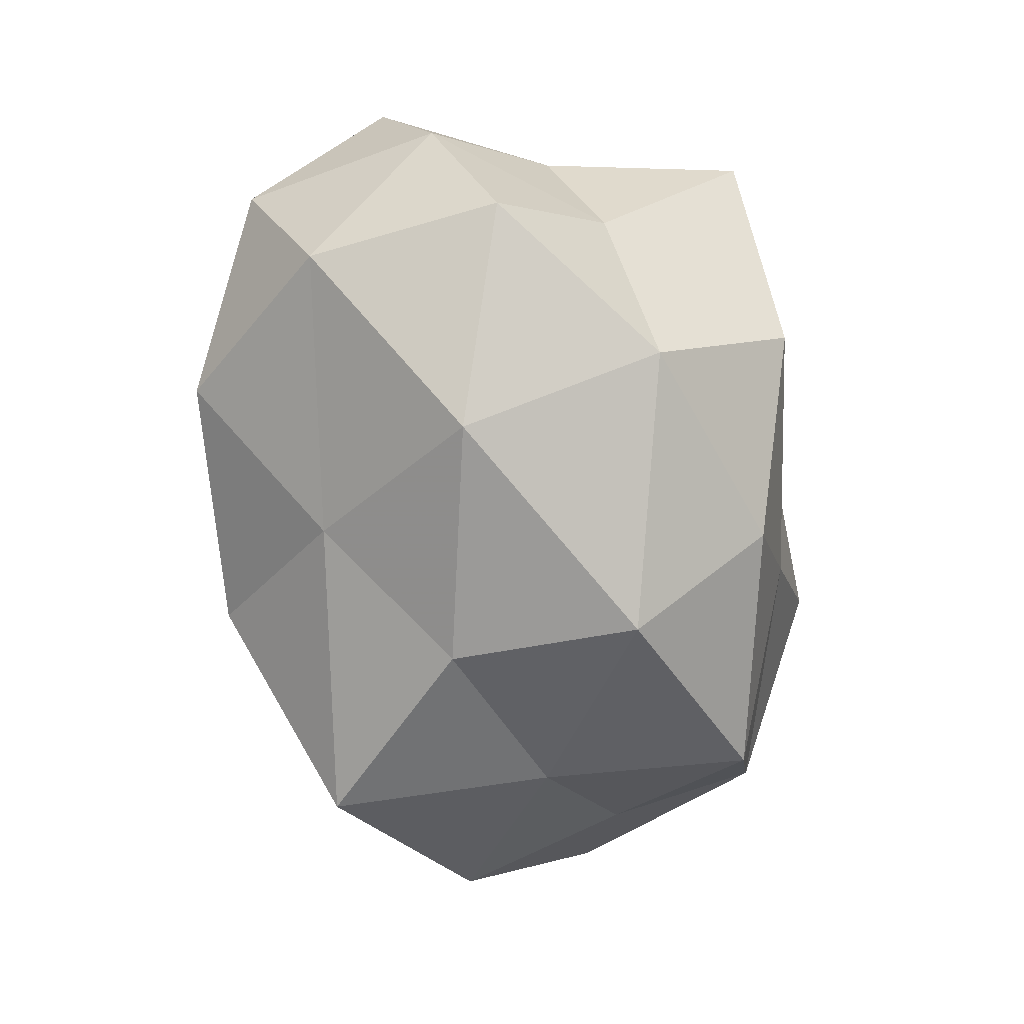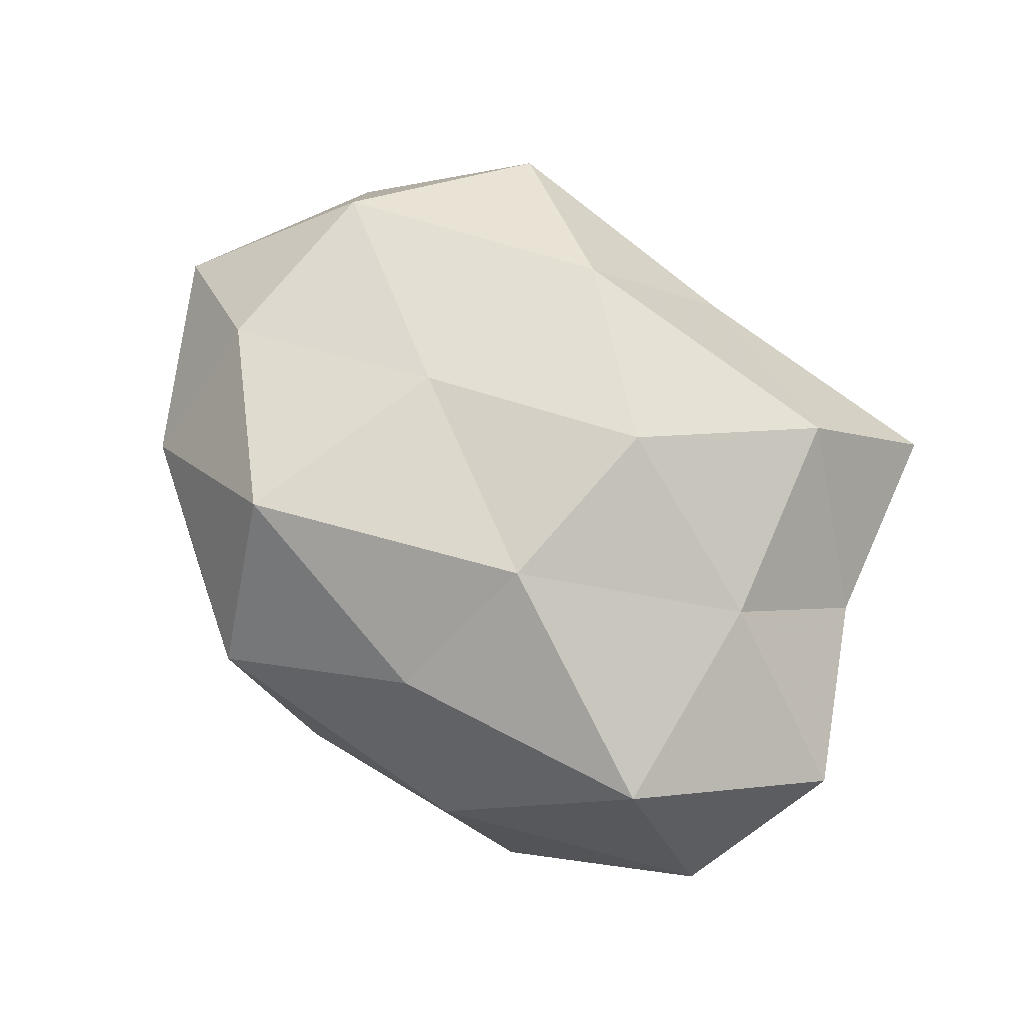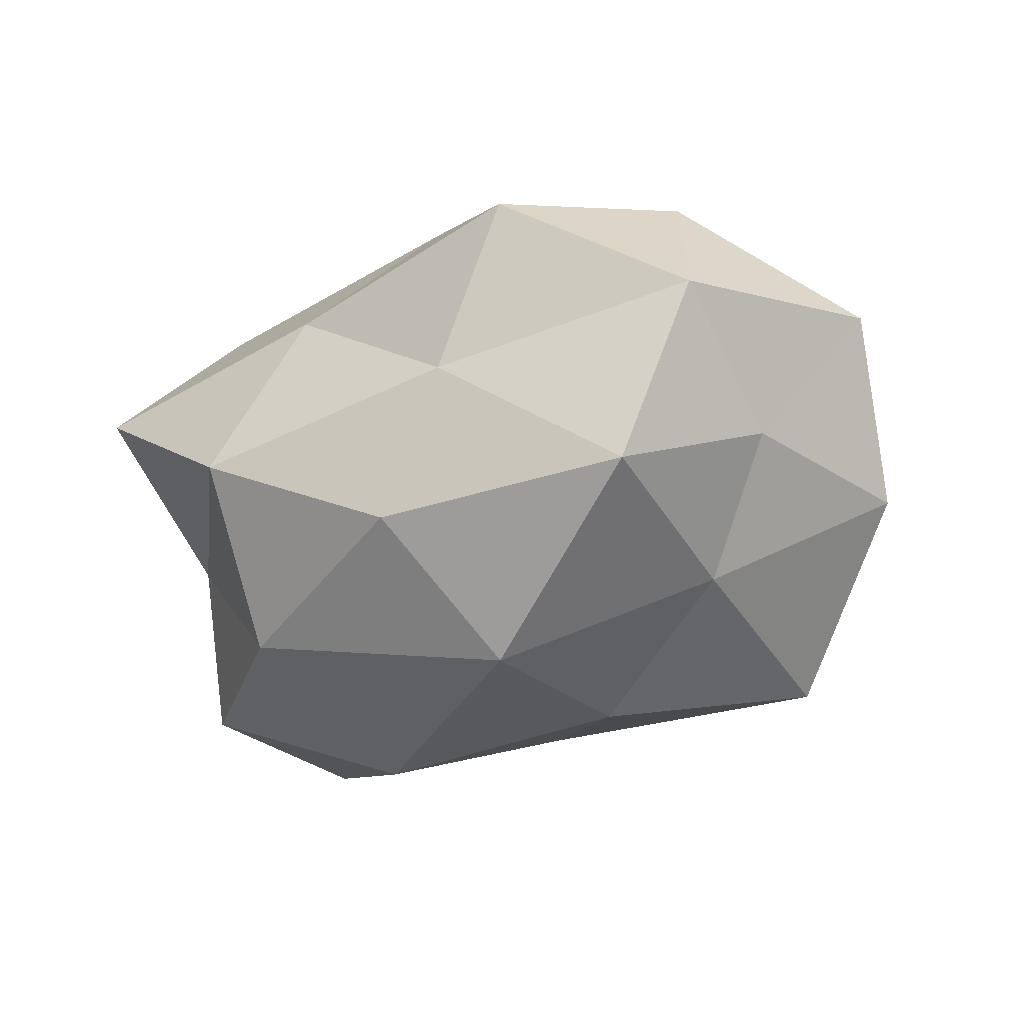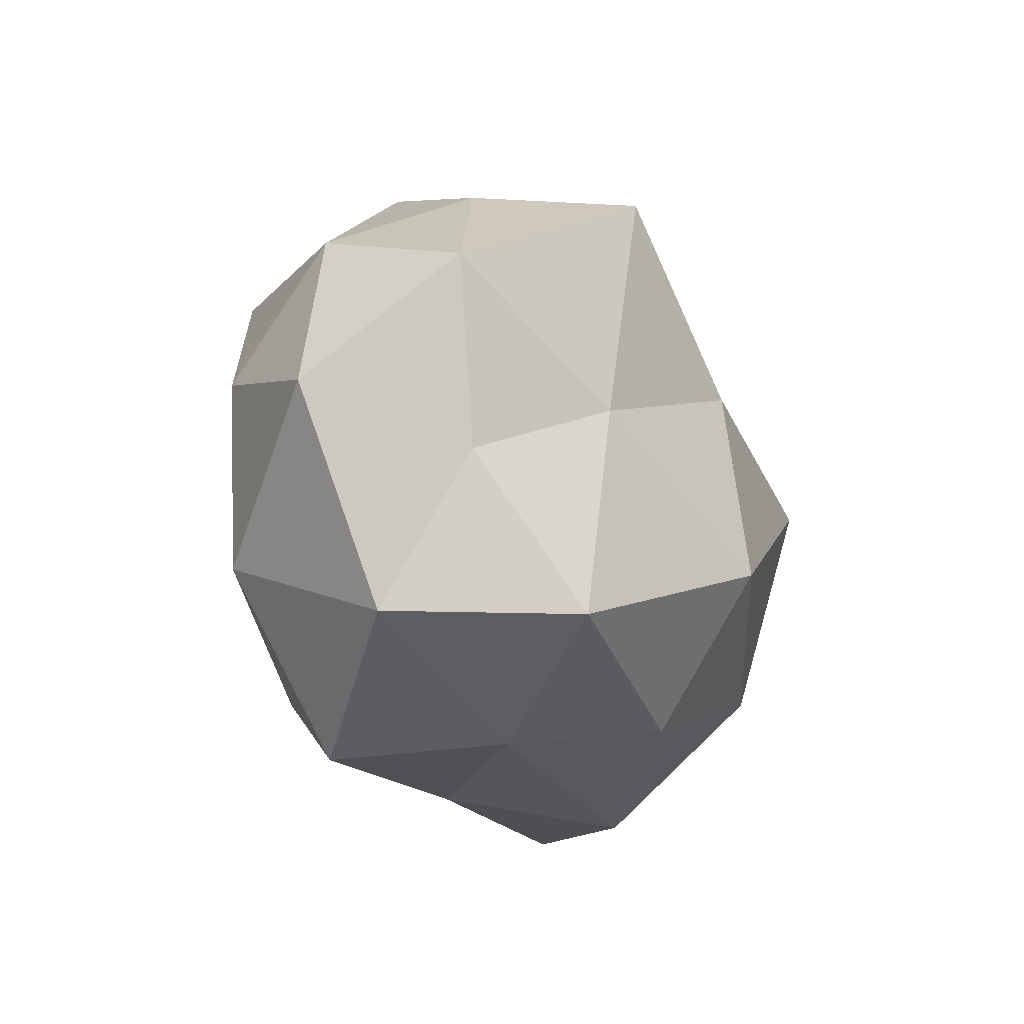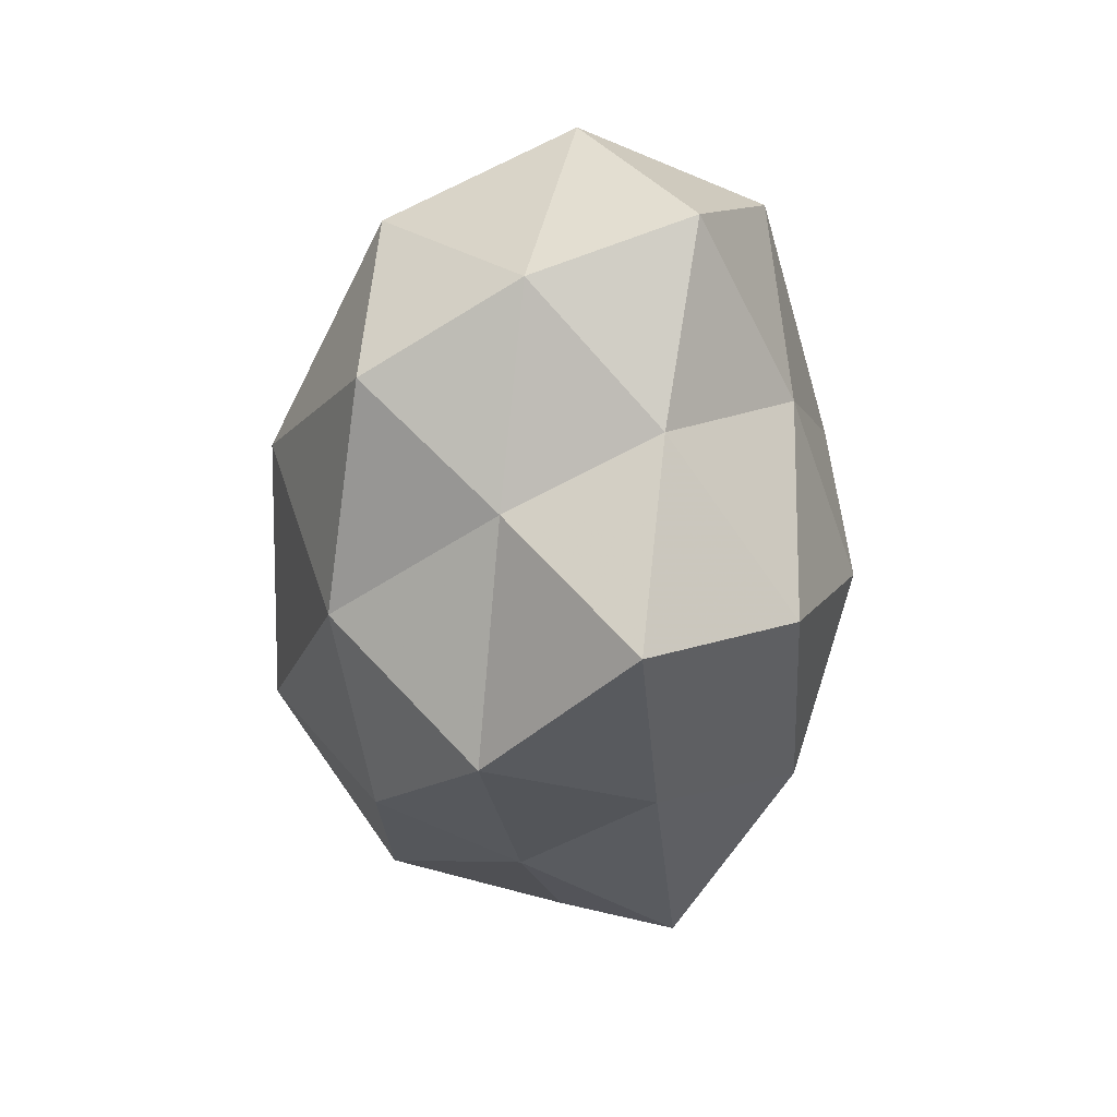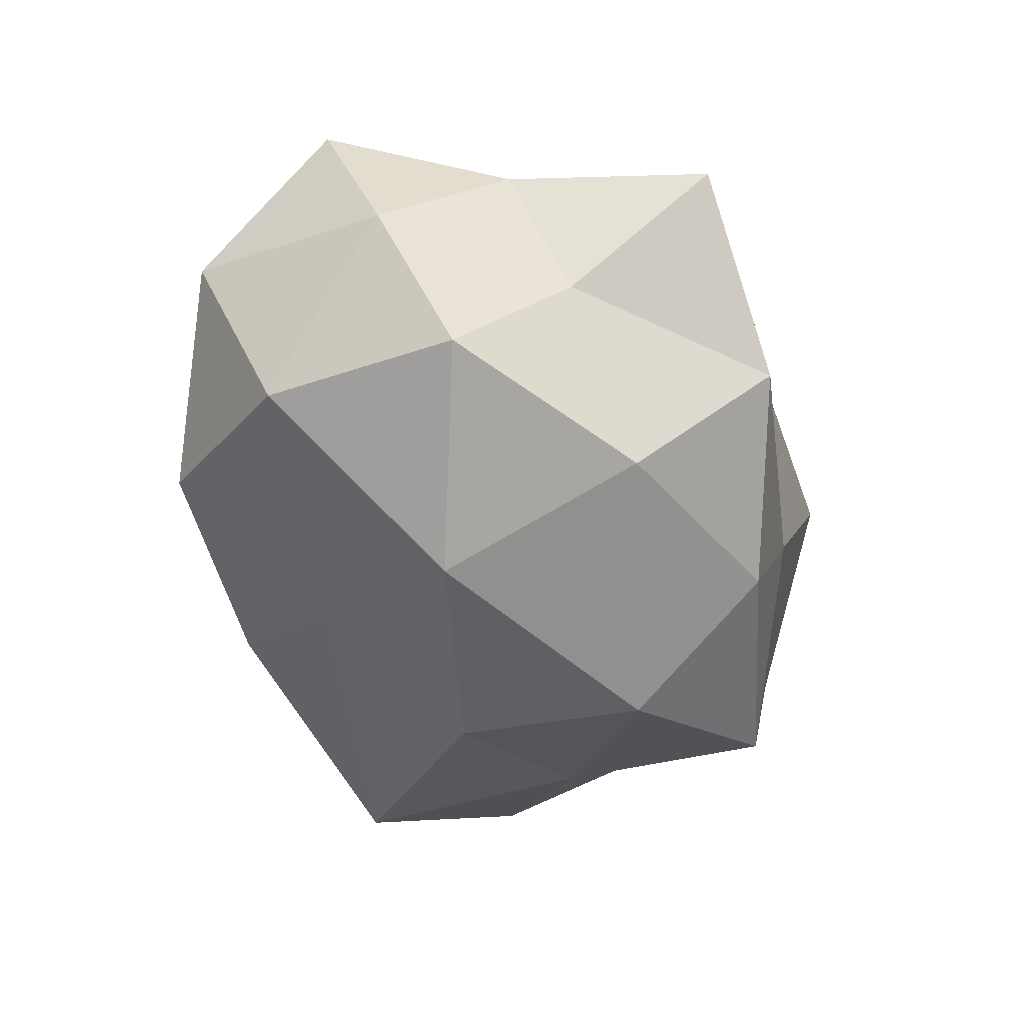
<metadata>
{"format":"obj","ext":"obj","renderer":"f3d","projection":"perspective","resolution":1024,"background":"white","views":[{"elev":-74.6,"azim":-77.2,"up":"+Z"},{"elev":76.2,"azim":-141.6,"up":"+Z"},{"elev":-36.2,"azim":37.4,"up":"+Z"},{"elev":-16.2,"azim":108.9,"up":"+Y"},{"elev":-35.4,"azim":-90.4,"up":"+Y"},{"elev":-49.7,"azim":-70.7,"up":"+Z"}]}
</metadata>
<code>
v -0.0289 -0.01704 -0.005914
v 0.02501 0.02624 -0.004554
v -0.01723 -0.01957 -0.02131
v -0.01304 -0.03312 -0.007769
v 0.008105 0.007538 -0.02602
v 0.008295 -0.0115 -0.02862
v 0.02253 -0.03038 0.01092
v 0.02564 0.001483 -0.01906
v -0.003194 -0.03061 0.008302
v -0.007155 0.009413 0.02581
v -0.04189 -0.001343 -0.00387
v -0.04356 0.004396 0.01117
v 0.03301 -0.01311 0.01701
v -0.0338 0.01268 -0.01701
v 0.007174 -0.02139 0.02222
v 0.003651 0.03215 -0.008426
v -0.02116 -0.02275 0.02018
v -0.008137 -0.00858 0.02729
v -0.01451 0.03065 0.005333
v 0.01311 -0.02806 -0.004274
v -0.03892 0.01954 0.0007442
v -0.01564 0.0008486 -0.02786
v -0.03455 -0.01241 0.008153
v 0.03424 0.01918 0.00751
v 0.04586 0.000616 0.004743
v 0.03316 0.005749 0.01775
v 0.01294 -0.001429 0.02319
v -0.0217 0.02872 -0.01012
v 0.004712 -0.02617 -0.018
v 0.0184 0.01983 0.02302
v -0.03501 -0.006941 -0.01833
v 0.01337 0.03264 0.008353
v -0.004253 0.02391 0.01748
v 0.04019 0.01348 -0.008889
v -0.02653 -0.002374 0.02038
v 0.02307 0.02373 -0.02127
v 0.03784 -0.0197 -0.0002245
v -0.006116 0.01803 -0.01906
v 0.02895 -0.01936 -0.01765
v -0.02945 0.01901 0.01859
v -0.02968 -0.03226 0.005998
v 0.03596 -0.004349 -0.008716
f 3 4 1
f 5 8 6
f 15 9 7
f 15 7 13
f 17 9 15
f 18 17 15
f 9 4 20
f 7 9 20
f 21 11 12
f 14 11 21
f 6 3 22
f 5 6 22
f 23 11 1
f 23 12 11
f 26 13 25
f 25 24 26
f 15 13 27
f 18 27 10
f 18 15 27
f 27 13 26
f 16 28 19
f 28 14 21
f 21 19 28
f 3 29 4
f 6 29 3
f 20 4 29
f 30 26 24
f 27 30 10
f 27 26 30
f 31 3 1
f 1 11 31
f 14 31 11
f 22 3 31
f 22 31 14
f 2 16 32
f 16 19 32
f 32 24 2
f 30 24 32
f 10 30 33
f 32 19 33
f 33 30 32
f 34 2 24
f 34 24 25
f 18 10 35
f 18 35 17
f 35 12 23
f 35 23 17
f 5 36 8
f 36 16 2
f 36 2 34
f 36 34 8
f 13 7 37
f 20 37 7
f 13 37 25
f 5 22 38
f 22 14 38
f 38 14 28
f 38 28 16
f 5 38 36
f 38 16 36
f 8 39 6
f 6 39 29
f 29 39 20
f 39 37 20
f 12 40 21
f 40 19 21
f 10 33 40
f 40 33 19
f 10 40 35
f 35 40 12
f 1 4 41
f 9 41 4
f 17 41 9
f 41 23 1
f 17 23 41
f 8 34 42
f 42 34 25
f 25 37 42
f 8 42 39
f 39 42 37

</code>
